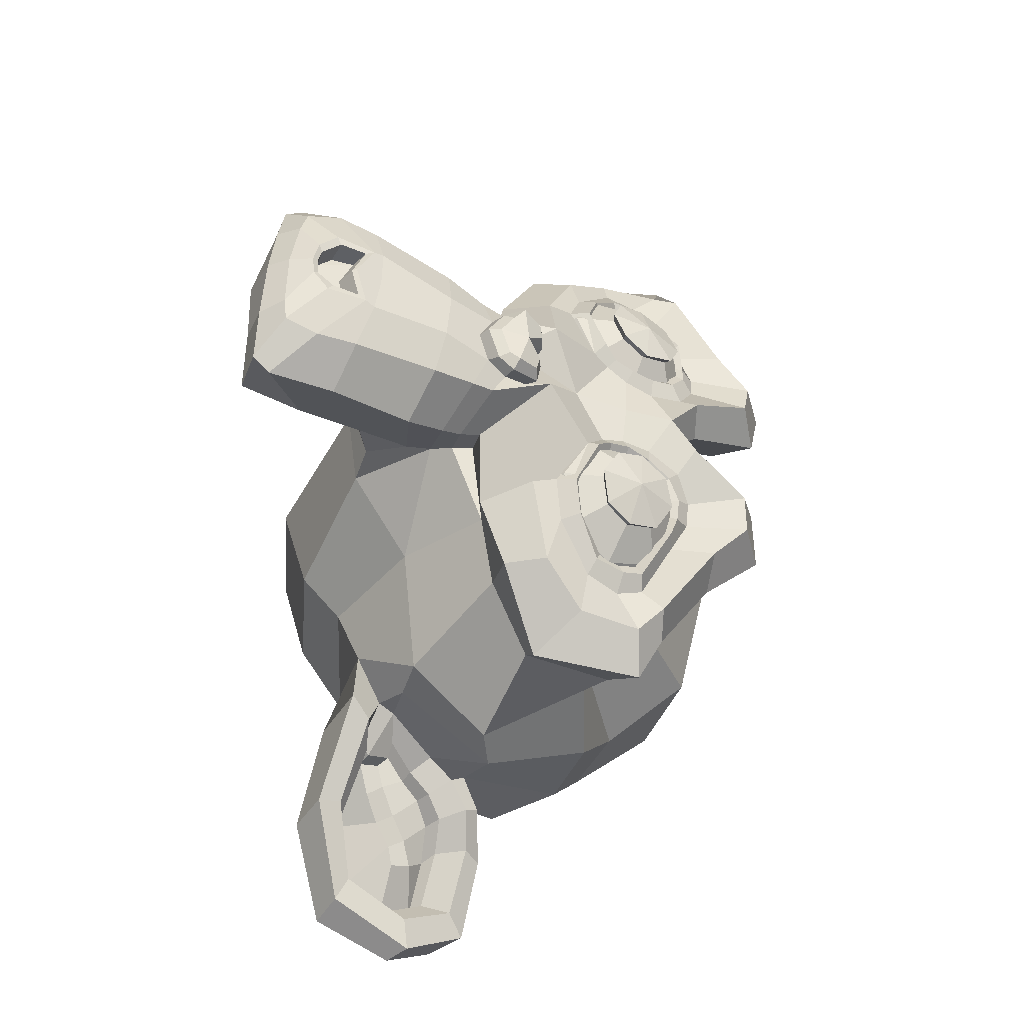
<metadata>
{"format":"obj","ext":"obj","renderer":"f3d","projection":"perspective","resolution":1024,"background":"white","views":[{"elev":47.1,"azim":94.7,"up":"+Z"}]}
</metadata>
<code>
o Suzanne
v 0.4625 1.232 0.5658
v -0.5007 1.226 0.5573
v 0.5323 1.12 0.5391
v -0.5686 1.113 0.5294
v 0.5852 1.017 0.4645
v -0.6188 1.009 0.4539
v 0.3698 0.9692 0.5466
v -0.4043 0.9641 0.5398
v 0.3685 1.082 0.6049
v -0.4055 1.077 0.5981
v 0.3677 1.213 0.5986
v -0.4063 1.208 0.5918
v 0.2815 1.251 0.5926
v -0.3205 1.247 0.5873
v 0.2048 1.152 0.5859
v -0.2424 1.149 0.582
v 0.1543 1.058 0.5246
v -0.1897 1.056 0.5215
v 0.06816 1.233 0.4144
v -0.1038 1.232 0.4129
v 0.1359 1.287 0.4931
v -0.1737 1.285 0.4903
v 0.2471 1.321 0.5437
v -0.2862 1.318 0.539
v 0.2814 1.4 0.4906
v -0.3206 1.396 0.4853
v 0.2046 1.422 0.4014
v -0.2426 1.419 0.3975
v 0.1542 1.406 0.2866
v -0.1899 1.404 0.2836
v 0.3695 1.459 0.2116
v -0.4045 1.454 0.2048
v 0.3683 1.465 0.3427
v -0.4057 1.46 0.3359
v 0.3676 1.419 0.4578
v -0.4064 1.414 0.4509
v 0.4624 1.382 0.4638
v -0.5008 1.375 0.4553
v 0.5321 1.39 0.3546
v -0.5687 1.383 0.3449
v 0.585 1.365 0.2265
v -0.619 1.357 0.2159
v 0.6713 1.179 0.3345
v -0.7047 1.17 0.3224
v 0.6012 1.246 0.4333
v -0.6373 1.238 0.4224
v 0.4969 1.299 0.5104
v -0.5351 1.292 0.5013
v 0.5054 1.309 0.5247
v -0.5439 1.302 0.5155
v 0.4708 1.398 0.4732
v -0.5096 1.392 0.4646
v 0.3673 1.448 0.4693
v -0.4067 1.443 0.4625
v 0.2725 1.421 0.507
v -0.3123 1.418 0.5018
v 0.2296 1.336 0.5649
v -0.2692 1.333 0.5605
v 0.2726 1.258 0.6187
v -0.3122 1.254 0.6135
v 0.3671 1.342 0.5732
v -0.4069 1.337 0.5664
v 0.3674 1.214 0.6296
v -0.4066 1.208 0.6228
v 0.4709 1.235 0.5849
v -0.5095 1.229 0.5763
v -0.01898 1.456 0.3752
v -0.01988 1.434 0.4947
v -0.01833 0.4432 1.058
v -0.01907 0.7989 0.8768
v -0.01933 0.9293 0.8084
v -0.01809 0.3483 1.102
v -0.01727 1.347 0.2619
v -0.01697 1.477 0.1316
v -0.003646 1.081 -1.087
v 0.000201 0.5863 -1.155
v 0.000165 0.1536 -0.8283
v -0.005363 0.03807 -0.1136
v 0.2071 0.7851 0.5975
v -0.2401 0.7822 0.5935
v 0.3275 0.5636 0.761
v -0.3605 0.5591 0.7549
v 0.3707 0.3296 0.9216
v -0.4033 0.3245 0.9148
v 0.3884 0.128 1.008
v -0.42 0.1226 1.001
v 0.3456 0.07312 1.034
v -0.3769 0.06838 1.028
v 0.1818 0.07018 1.076
v -0.2138 0.06758 1.072
v -0.01629 0.06925 1.105
v 0.4655 0.81 0.5422
v -0.4978 0.8036 0.5337
v 0.6803 0.9085 0.4881
v -0.7129 0.8994 0.4758
v 0.8964 1.022 0.2882
v -0.9269 1.01 0.2722
v 0.9288 1.37 0.2486
v -0.9632 1.358 0.232
v 0.765 1.438 0.2416
v -0.8002 1.428 0.2278
v 0.5234 1.582 0.2234
v -0.5602 1.575 0.2139
v 0.3336 1.752 0.1672
v -0.3717 1.747 0.161
v 0.1527 1.73 0.2112
v -0.1913 1.727 0.2082
v 0.0497 1.518 0.344
v -0.0879 1.517 0.3428
v 0.1613 1.463 0.4148
v -0.2 1.46 0.4117
v 0.1184 1.358 0.4754
v -0.1568 1.356 0.4729
v 0.2048 1.152 0.5859
v -0.2424 1.149 0.582
v 0.3945 1.058 0.6006
v -0.4311 1.053 0.5934
v 0.5239 1.082 0.5443
v -0.5598 1.075 0.5347
v 0.6703 1.182 0.4466
v -0.7057 1.173 0.4344
v 0.6874 1.282 0.3787
v -0.723 1.273 0.3663
v 0.6442 1.362 0.344
v -0.6802 1.354 0.3323
v 0.4543 1.452 0.3532
v -0.4917 1.446 0.3448
v 0.256 1.503 0.3675
v -0.2944 1.5 0.3627
v -0.01828 0.3651 1.111
v 0.1021 0.4085 1.083
v -0.1387 0.4069 1.081
v 0.111 0.2875 1.135
v -0.147 0.2858 1.132
v 0.05105 0.2348 1.149
v -0.08656 0.2339 1.148
v -0.01766 0.2224 1.146
v -0.01876 0.8931 0.7707
v -0.01869 0.9379 0.7296
v 0.09312 0.9315 0.7355
v -0.1305 0.9301 0.7335
v 0.1189 0.8656 0.7913
v -0.1563 0.8638 0.7889
v 0.07599 0.8036 0.8227
v -0.1132 0.8024 0.8211
v 0.4207 0.9823 0.6113
v -0.4565 0.9765 0.6036
v 0.662 1.047 0.5077
v -0.6968 1.038 0.4958
v 0.7827 1.168 0.3952
v -0.817 1.158 0.3812
v 0.7991 1.358 0.3382
v -0.8349 1.348 0.3239
v 0.738 1.437 0.3773
v -0.7756 1.427 0.364
v 0.4619 1.6 0.3562
v -0.5013 1.593 0.3478
v 0.3238 1.708 0.3323
v -0.3642 1.704 0.3262
v 0.2032 1.696 0.36
v -0.244 1.693 0.356
v 0.0916 1.52 0.4684
v -0.132 1.519 0.4665
v 0.118 1.018 0.7704
v -0.1572 1.016 0.768
v 0.214 0.6431 0.8926
v -0.2504 0.6401 0.8886
v 0.2575 0.3946 1.032
v -0.293 0.391 1.027
v 0.275 0.2737 1.084
v -0.3098 0.2698 1.079
v 0.241 0.1688 1.113
v -0.275 0.1654 1.109
v 0.1636 0.1541 1.122
v -0.1976 0.1517 1.119
v -0.01706 0.1436 1.137
v -0.0186 1.099 0.5989
v -0.01915 1.272 0.5324
v 0.3422 1.501 0.3492
v -0.3802 1.496 0.3428
v 0.1617 1.199 0.5635
v -0.1995 1.197 0.5603
v 0.1271 1.268 0.5266
v -0.1653 1.266 0.524
v 0.1107 0.437 1.064
v -0.1473 0.4353 1.061
v 0.06737 0.6665 0.9269
v -0.1046 0.6653 0.9253
v -0.01863 0.6659 0.9261
v -0.0186 0.7675 0.8462
v 0.08411 0.8422 0.8486
v -0.1223 0.8408 0.8468
v 0.1269 0.8948 0.834
v -0.1655 0.8928 0.8314
v 0.1012 0.9701 0.7613
v -0.1396 0.9685 0.7592
v 0.02383 0.9767 0.7558
v -0.06217 0.9761 0.755
v -0.0197 0.9345 0.8466
v 0.03207 0.9748 0.7988
v -0.07114 0.9742 0.7979
v 0.08367 0.9681 0.8041
v -0.1227 0.9667 0.8023
v 0.1007 0.914 0.8622
v -0.1401 0.9124 0.8601
v 0.06661 0.8779 0.8551
v -0.1054 0.8768 0.8536
v -0.01937 0.8419 0.8787
v 0.2675 0.6671 0.6686
v -0.3001 0.6633 0.6636
v 0.1623 0.8274 0.7659
v -0.1989 0.825 0.7628
v 0.1796 0.7636 0.8098
v -0.216 0.761 0.8063
v 0.2416 0.7237 0.6295
v -0.2744 0.7203 0.625
v -0.01766 0.2366 1.136
v 0.03393 0.244 1.132
v -0.06927 0.2434 1.131
v 0.08523 0.3015 1.125
v -0.1212 0.3002 1.123
v 0.085 0.3822 1.09
v -0.1214 0.3809 1.088
v -0.01733 0.3024 1.05
v 0.08576 0.3363 1.038
v -0.1206 0.3349 1.036
v 0.08607 0.2649 1.056
v -0.1203 0.2636 1.054
v 0.03459 0.2243 1.073
v -0.06862 0.2236 1.072
v -0.01701 0.2168 1.077
v 0.1699 1.29 0.5434
v -0.2085 1.287 0.5401
v 0.1872 1.228 0.5753
v -0.2256 1.226 0.5717
v 0.3506 1.468 0.3926
v -0.389 1.463 0.3861
v 0.2817 1.47 0.4111
v -0.3204 1.466 0.4058
v 0.4451 1.45 0.4271
v -0.4838 1.444 0.4189
v 0.6008 1.36 0.3866
v -0.6376 1.352 0.3757
v 0.6268 1.299 0.4185
v -0.6633 1.29 0.4072
v 0.6183 1.208 0.4696
v -0.6545 1.2 0.4584
v 0.5061 1.147 0.5624
v -0.5431 1.14 0.5532
v 0.394 1.125 0.607
v -0.4316 1.12 0.5997
v 0.2301 1.191 0.6119
v -0.2687 1.188 0.6075
v 0.1784 1.361 0.4949
v -0.2172 1.358 0.4915
v 0.2128 1.432 0.4467
v -0.2516 1.429 0.4426
v 0.2389 1.404 0.4353
v -0.2771 1.4 0.4308
v 0.1959 1.347 0.4738
v -0.2341 1.344 0.47
v 0.2476 1.191 0.5811
v -0.2856 1.187 0.5764
v 0.3942 1.137 0.5782
v -0.4314 1.131 0.571
v 0.4891 1.151 0.5384
v -0.5258 1.145 0.5294
v 0.584 1.218 0.4525
v -0.62 1.21 0.4419
v 0.5926 1.282 0.4089
v -0.6287 1.274 0.3982
v 0.5666 1.336 0.3818
v -0.603 1.328 0.3715
v 0.4368 1.428 0.4105
v -0.4749 1.422 0.4025
v 0.2904 1.444 0.4186
v -0.3289 1.44 0.4131
v 0.3508 1.442 0.4001
v -0.3889 1.437 0.3936
v 0.2047 1.228 0.5445
v -0.2425 1.225 0.5405
v 0.196 1.278 0.5104
v -0.234 1.275 0.5066
v 0.103 1.403 0.2361
v -0.1378 1.401 0.234
v 0.1974 1.593 0.1178
v -0.2326 1.59 0.114
v 0.3525 1.601 0.08329
v -0.3871 1.596 0.07679
v 0.5164 1.457 0.1318
v -0.55 1.45 0.1224
v 0.7323 1.327 0.14
v -0.7642 1.317 0.1269
v 0.8617 1.266 0.1419
v -0.8928 1.254 0.1265
v 0.837 0.9921 0.2141
v -0.8658 0.981 0.1991
v 0.6474 0.8661 0.3499
v -0.677 0.8574 0.3383
v 0.4662 0.8137 0.4563
v -0.497 0.8074 0.4478
v -0.01374 1.6 -0.3279
v -0.009349 1.45 -0.7149
v -0.001589 0.009369 -0.5212
v -0.01183 0.3021 0.4247
v -0.01488 0.003513 0.9936
v -0.01355 0.08686 0.7803
v -0.01338 0.2853 0.6134
v -0.01295 0.3391 0.5245
v 0.9268 0.8575 -0.1199
v -0.948 0.8452 -0.1364
v 0.9366 0.8725 -0.2655
v -0.9554 0.8601 -0.2821
v 0.8468 0.5795 -0.5873
v -0.8561 0.5683 -0.6022
v 0.5059 0.5683 -0.9385
v -0.5089 0.5616 -0.9474
v 0.7978 0.6108 0.06799
v -0.819 0.6002 0.05377
v 0.6459 0.3932 -0.09777
v -0.6614 0.3846 -0.1093
v 0.7006 0.3349 -0.4115
v -0.7098 0.3256 -0.4239
v 0.368 0.2438 -0.6663
v -0.3716 0.239 -0.6728
v 0.2435 0.5391 0.5578
v -0.2725 0.5357 0.5532
v 0.1851 0.3897 0.4612
v -0.2105 0.3871 0.4577
v 0.3041 0.1984 0.7604
v -0.3323 0.1942 0.7548
v 0.2609 0.3947 0.636
v -0.2895 0.391 0.6311
v 0.3471 0.02383 0.9012
v -0.3754 0.01909 0.8948
v 0.141 0.145 0.7739
v -0.1687 0.143 0.7711
v 0.1237 0.3388 0.6307
v -0.1515 0.337 0.6282
v 0.166 0.01853 0.9545
v -0.1952 0.01616 0.9513
v 0.226 0.6175 0.5352
v -0.2557 0.6143 0.531
v 0.2169 0.6914 0.5366
v -0.2476 0.6883 0.5325
v 0.2079 0.7604 0.531
v -0.2394 0.7575 0.527
v 0.2206 0.353 0.3618
v -0.2438 0.3499 0.3577
v 0.3204 0.1575 -0.07638
v -0.3332 0.1532 -0.08213
v 0.3752 0.137 -0.4264
v -0.3816 0.132 -0.433
v 0.4932 1.158 -0.9146
v -0.5044 1.151 -0.9233
v 0.4894 1.409 -0.6695
v -0.5082 1.402 -0.6782
v 0.4858 1.527 -0.3441
v -0.5119 1.521 -0.3528
v 0.4922 1.35 0.03741
v -0.5227 1.344 0.02848
v 0.7858 1.188 0.02763
v -0.8139 1.177 0.01356
v 0.6832 1.196 -0.0521
v -0.71 1.186 -0.06435
v 0.6944 1.282 -0.4133
v -0.716 1.273 -0.4257
v 0.8656 1.199 -0.2605
v -0.8888 1.187 -0.2759
v 0.8685 1.098 -0.5145
v -0.8859 1.087 -0.5299
v 0.6974 1.169 -0.6696
v -0.713 1.16 -0.682
v 0.7005 0.9499 -0.853
v -0.71 0.9406 -0.8654
v 0.8715 0.8766 -0.686
v -0.883 0.8651 -0.7014
v 0.6765 0.5429 -0.7625
v -0.6823 0.5339 -0.7744
v 0.53 0.2893 -0.5389
v -0.5364 0.2823 -0.5483
v 0.8955 0.7823 -0.4127
v -0.9105 0.7704 -0.4286
v 0.4357 0.5434 0.2135
v -0.4587 0.5375 0.2056
v 0.4659 0.2989 -0.09824
v -0.4802 0.2927 -0.1066
v 0.9733 0.8343 -0.489
v -0.9876 0.8215 -0.5062
v 0.8432 0.4045 -0.05082
v -0.8596 0.3933 -0.0658
v 1.138 0.3157 -0.2571
v -1.15 0.3007 -0.2772
v 1.406 0.3963 -0.4441
v -1.415 0.3778 -0.469
v 1.483 0.643 -0.6015
v -1.493 0.6235 -0.6276
v 1.354 0.8126 -0.7191
v -1.364 0.7947 -0.743
v 1.12 0.8506 -0.6024
v -1.133 0.8358 -0.6222
v 1.112 0.8083 -0.5423
v -1.125 0.7937 -0.562
v 1.302 0.7678 -0.6475
v -1.313 0.7506 -0.6705
v 1.388 0.6237 -0.5687
v -1.398 0.6054 -0.5932
v 1.328 0.4317 -0.4381
v -1.338 0.4142 -0.4615
v 1.129 0.387 -0.2747
v -1.141 0.3721 -0.2947
v 0.9035 0.464 -0.1011
v -0.9198 0.452 -0.1171
v 1.007 0.8017 -0.4453
v -1.022 0.7883 -0.4632
v 1.034 0.7085 -0.475
v -1.047 0.6948 -0.4933
v 0.9646 0.4584 -0.2007
v -0.9791 0.4456 -0.2178
v 1.138 0.3837 -0.3557
v -1.149 0.3687 -0.3758
v 1.303 0.4214 -0.4835
v -1.312 0.4042 -0.5065
v 1.354 0.5637 -0.5802
v -1.363 0.5459 -0.6041
v 1.285 0.6675 -0.6417
v -1.295 0.6506 -0.6644
v 1.121 0.7008 -0.5624
v -1.132 0.686 -0.5822
v 0.9214 0.7421 -0.3953
v -0.9362 0.7299 -0.4116
v 0.9136 0.5967 -0.3793
v -0.9268 0.5846 -0.3955
v 0.8277 0.5251 -0.3315
v -0.8408 0.5142 -0.3462
v 0.8965 0.5185 -0.3261
v -0.9096 0.5066 -0.3419
v 0.9223 0.4548 -0.2821
v -0.9353 0.4426 -0.2985
v 0.8879 0.4261 -0.263
v -0.9009 0.4144 -0.2787
v 0.7909 0.566 -0.08899
v -0.8088 0.5555 -0.1031
v 0.7835 0.4815 -0.1668
v -0.7989 0.4711 -0.1807
v 0.7837 0.5286 -0.2198
v -0.7988 0.5182 -0.2337
v 0.8699 0.6636 -0.3423
v -0.8846 0.6521 -0.3578
v 0.9737 0.6658 -0.4154
v -0.9871 0.653 -0.4326
v 0.9744 0.6247 -0.4602
v -0.9865 0.6119 -0.4775
v 0.8885 0.397 -0.3056
v -0.9003 0.3853 -0.3213
v 0.9315 0.4257 -0.3246
v -0.9434 0.4134 -0.3411
v 0.9057 0.4823 -0.3637
v -0.9176 0.4703 -0.3798
v 0.8368 0.4961 -0.374
v -0.8488 0.485 -0.3889
v 0.9228 0.5676 -0.4218
v -0.9348 0.5554 -0.4382
v 1.139 0.6527 -0.6022
v -1.149 0.6377 -0.6224
v 1.303 0.6243 -0.6744
v -1.311 0.6071 -0.6974
v 1.381 0.5277 -0.6177
v -1.389 0.5095 -0.6421
v 1.329 0.3902 -0.5139
v -1.337 0.3727 -0.5374
v 1.148 0.3498 -0.4053
v -1.157 0.3346 -0.4256
v 0.9652 0.4315 -0.2552
v -0.9784 0.4187 -0.2723
v 1.043 0.6603 -0.5149
v -1.055 0.6465 -0.5334
v 0.9745 0.5063 -0.3896
v -0.9863 0.4934 -0.4069
v 1.026 0.4592 -0.3671
v -1.038 0.4456 -0.3853
v 1.095 0.497 -0.4338
v -1.106 0.4826 -0.4531
v 1.052 0.549 -0.4491
v -1.063 0.5351 -0.4677
v 1.113 0.5917 -0.5087
v -1.123 0.577 -0.5284
v 1.156 0.5445 -0.4863
v -1.166 0.5292 -0.5067
v 1.216 0.5613 -0.5074
v -1.226 0.5453 -0.5289
v 1.19 0.618 -0.5465
v -1.201 0.6022 -0.5675
v 1.122 0.7083 -0.7343
v -1.131 0.6935 -0.7541
v 1.373 0.6995 -0.8083
v -1.379 0.6814 -0.8325
v 1.501 0.5733 -0.6577
v -1.509 0.5535 -0.6842
v 1.441 0.3334 -0.5361
v -1.448 0.3144 -0.5615
v 1.14 0.2279 -0.4159
v -1.148 0.2129 -0.436
v 0.8629 0.2926 -0.2449
v -0.8744 0.2812 -0.2602
v 0.9407 0.7206 -0.6096
v -0.9514 0.7081 -0.6262
f 47 1 3 45
f 4 2 48 46
f 45 3 5 43
f 6 4 46 44
f 3 9 7 5
f 8 10 4 6
f 1 11 9 3
f 10 12 2 4
f 11 13 15 9
f 16 14 12 10
f 9 15 17 7
f 18 16 10 8
f 15 21 19 17
f 20 22 16 18
f 13 23 21 15
f 22 24 14 16
f 23 25 27 21
f 28 26 24 22
f 21 27 29 19
f 30 28 22 20
f 27 33 31 29
f 32 34 28 30
f 25 35 33 27
f 34 36 26 28
f 35 37 39 33
f 40 38 36 34
f 33 39 41 31
f 42 40 34 32
f 39 45 43 41
f 44 46 40 42
f 37 47 45 39
f 46 48 38 40
f 47 37 51 49
f 52 38 48 50
f 37 35 53 51
f 54 36 38 52
f 35 25 55 53
f 56 26 36 54
f 25 23 57 55
f 58 24 26 56
f 23 13 59 57
f 60 14 24 58
f 13 11 63 59
f 64 12 14 60
f 11 1 65 63
f 66 2 12 64
f 1 47 49 65
f 50 48 2 66
f 61 65 49
f 50 66 62
f 63 65 61
f 62 66 64
f 61 59 63
f 64 60 62
f 61 57 59
f 60 58 62
f 61 55 57
f 58 56 62
f 61 53 55
f 56 54 62
f 61 51 53
f 54 52 62
f 61 49 51
f 52 50 62
f 89 174 176 91
f 176 175 90 91
f 87 172 174 89
f 175 173 88 90
f 85 170 172 87
f 173 171 86 88
f 83 168 170 85
f 171 169 84 86
f 81 166 168 83
f 169 167 82 84
f 79 92 146 164
f 147 93 80 165
f 92 94 148 146
f 149 95 93 147
f 94 96 150 148
f 151 97 95 149
f 96 98 152 150
f 153 99 97 151
f 98 100 154 152
f 155 101 99 153
f 100 102 156 154
f 157 103 101 155
f 102 104 158 156
f 159 105 103 157
f 104 106 160 158
f 161 107 105 159
f 106 108 162 160
f 163 109 107 161
f 108 67 68 162
f 68 67 109 163
f 110 128 160 162
f 161 129 111 163
f 128 179 158 160
f 159 180 129 161
f 126 156 158 179
f 159 157 127 180
f 124 154 156 126
f 157 155 125 127
f 122 152 154 124
f 155 153 123 125
f 120 150 152 122
f 153 151 121 123
f 118 148 150 120
f 151 149 119 121
f 116 146 148 118
f 149 147 117 119
f 114 164 146 116
f 147 165 115 117
f 114 181 177 164
f 177 182 115 165
f 110 162 68 112
f 68 163 111 113
f 112 68 178 183
f 178 68 113 184
f 177 181 183 178
f 184 182 177 178
f 135 137 176 174
f 176 137 136 175
f 133 135 174 172
f 175 136 134 173
f 131 133 172 170
f 173 134 132 171
f 166 187 185 168
f 186 188 167 169
f 131 170 168 185
f 169 171 132 186
f 144 190 189 187
f 189 190 145 188
f 185 187 189 69
f 189 188 186 69
f 130 131 185 69
f 186 132 130 69
f 142 193 191 144
f 192 194 143 145
f 140 195 193 142
f 194 196 141 143
f 139 197 195 140
f 196 198 139 141
f 138 71 197 139
f 198 71 138 139
f 190 144 191 70
f 192 145 190 70
f 70 191 206 208
f 207 192 70 208
f 71 199 200 197
f 201 199 71 198
f 197 200 202 195
f 203 201 198 196
f 195 202 204 193
f 205 203 196 194
f 193 204 206 191
f 207 205 194 192
f 199 204 202 200
f 203 205 199 201
f 199 208 206 204
f 207 208 199 205
f 139 140 164 177
f 165 141 139 177
f 140 142 211 164
f 212 143 141 165
f 142 144 213 211
f 214 145 143 212
f 144 187 166 213
f 167 188 145 214
f 81 209 213 166
f 214 210 82 167
f 209 215 211 213
f 212 216 210 214
f 79 164 211 215
f 212 165 80 216
f 131 130 72 222
f 72 130 132 223
f 133 131 222 220
f 223 132 134 221
f 135 133 220 218
f 221 134 136 219
f 137 135 218 217
f 219 136 137 217
f 217 218 229 231
f 230 219 217 231
f 218 220 227 229
f 228 221 219 230
f 220 222 225 227
f 226 223 221 228
f 222 72 224 225
f 224 72 223 226
f 224 231 229 225
f 230 231 224 226
f 225 229 227
f 228 230 226
f 183 181 234 232
f 235 182 184 233
f 112 183 232 254
f 233 184 113 255
f 110 112 254 256
f 255 113 111 257
f 181 114 252 234
f 253 115 182 235
f 114 116 250 252
f 251 117 115 253
f 116 118 248 250
f 249 119 117 251
f 118 120 246 248
f 247 121 119 249
f 120 122 244 246
f 245 123 121 247
f 122 124 242 244
f 243 125 123 245
f 124 126 240 242
f 241 127 125 243
f 126 179 236 240
f 237 180 127 241
f 179 128 238 236
f 239 129 180 237
f 128 110 256 238
f 257 111 129 239
f 238 256 258 276
f 259 257 239 277
f 236 238 276 278
f 277 239 237 279
f 240 236 278 274
f 279 237 241 275
f 242 240 274 272
f 275 241 243 273
f 244 242 272 270
f 273 243 245 271
f 246 244 270 268
f 271 245 247 269
f 248 246 268 266
f 269 247 249 267
f 250 248 266 264
f 267 249 251 265
f 252 250 264 262
f 265 251 253 263
f 234 252 262 280
f 263 253 235 281
f 256 254 260 258
f 261 255 257 259
f 254 232 282 260
f 283 233 255 261
f 232 234 280 282
f 281 235 233 283
f 67 108 284 73
f 285 109 67 73
f 108 106 286 284
f 287 107 109 285
f 106 104 288 286
f 289 105 107 287
f 104 102 290 288
f 291 103 105 289
f 102 100 292 290
f 293 101 103 291
f 100 98 294 292
f 295 99 101 293
f 98 96 296 294
f 297 97 99 295
f 96 94 298 296
f 299 95 97 297
f 94 92 300 298
f 301 93 95 299
f 308 309 328 338
f 329 309 308 339
f 307 308 338 336
f 339 308 307 337
f 306 307 336 340
f 337 307 306 341
f 89 91 306 340
f 306 91 90 341
f 87 89 340 334
f 341 90 88 335
f 85 87 334 330
f 335 88 86 331
f 83 85 330 332
f 331 86 84 333
f 330 336 338 332
f 339 337 331 333
f 330 334 340 336
f 341 335 331 337
f 326 332 338 328
f 339 333 327 329
f 81 83 332 326
f 333 84 82 327
f 209 342 344 215
f 345 343 210 216
f 81 326 342 209
f 343 327 82 210
f 79 215 344 346
f 345 216 80 347
f 79 346 300 92
f 301 347 80 93
f 77 324 352 304
f 353 325 77 304
f 304 352 350 78
f 351 353 304 78
f 78 350 348 305
f 349 351 78 305
f 305 348 328 309
f 329 349 305 309
f 326 328 348 342
f 349 329 327 343
f 296 298 318 310
f 319 299 297 311
f 76 316 324 77
f 325 317 76 77
f 302 358 356 303
f 357 359 302 303
f 303 356 354 75
f 355 357 303 75
f 75 354 316 76
f 317 355 75 76
f 292 294 362 364
f 363 295 293 365
f 364 362 368 366
f 369 363 365 367
f 366 368 370 372
f 371 369 367 373
f 372 370 376 374
f 377 371 373 375
f 314 378 374 376
f 375 379 315 377
f 316 354 374 378
f 375 355 317 379
f 354 356 372 374
f 373 357 355 375
f 356 358 366 372
f 367 359 357 373
f 358 360 364 366
f 365 361 359 367
f 290 292 364 360
f 365 293 291 361
f 74 360 358 302
f 359 361 74 302
f 284 286 288 290
f 289 287 285 291
f 284 290 360 74
f 361 291 285 74
f 73 284 74
f 74 285 73
f 294 296 310 362
f 311 297 295 363
f 310 312 368 362
f 369 313 311 363
f 312 382 370 368
f 371 383 313 369
f 314 376 370 382
f 371 377 315 383
f 348 350 386 384
f 387 351 349 385
f 318 384 386 320
f 387 385 319 321
f 298 300 384 318
f 385 301 299 319
f 300 344 342 384
f 343 345 301 385
f 342 348 384
f 385 349 343
f 300 346 344
f 345 347 301
f 314 322 380 378
f 381 323 315 379
f 316 378 380 324
f 381 379 317 325
f 320 386 380 322
f 381 387 321 323
f 350 352 380 386
f 381 353 351 387
f 324 380 352
f 353 381 325
f 400 388 414 402
f 415 389 401 403
f 400 402 404 398
f 405 403 401 399
f 398 404 406 396
f 407 405 399 397
f 396 406 408 394
f 409 407 397 395
f 394 408 410 392
f 411 409 395 393
f 392 410 412 390
f 413 411 393 391
f 410 420 418 412
f 419 421 411 413
f 408 422 420 410
f 421 423 409 411
f 406 424 422 408
f 423 425 407 409
f 404 426 424 406
f 425 427 405 407
f 402 428 426 404
f 427 429 403 405
f 402 414 416 428
f 417 415 403 429
f 318 320 444 442
f 445 321 319 443
f 320 390 412 444
f 413 391 321 445
f 310 318 442 312
f 443 319 311 313
f 382 430 414 388
f 415 431 383 389
f 412 418 440 444
f 441 419 413 445
f 438 446 444 440
f 445 447 439 441
f 434 446 438 436
f 439 447 435 437
f 432 448 446 434
f 447 449 433 435
f 430 448 432 450
f 433 449 431 451
f 414 430 450 416
f 451 431 415 417
f 312 448 430 382
f 431 449 313 383
f 312 442 446 448
f 447 443 313 449
f 442 444 446
f 447 445 443
f 416 450 452 476
f 453 451 417 477
f 450 432 462 452
f 463 433 451 453
f 432 434 460 462
f 461 435 433 463
f 434 436 458 460
f 459 437 435 461
f 436 438 456 458
f 457 439 437 459
f 438 440 454 456
f 455 441 439 457
f 440 418 474 454
f 475 419 441 455
f 428 416 476 464
f 477 417 429 465
f 426 428 464 466
f 465 429 427 467
f 424 426 466 468
f 467 427 425 469
f 422 424 468 470
f 469 425 423 471
f 420 422 470 472
f 471 423 421 473
f 418 420 472 474
f 473 421 419 475
f 458 456 480 478
f 481 457 459 479
f 478 480 482 484
f 483 481 479 485
f 484 482 488 486
f 489 483 485 487
f 486 488 490 492
f 491 489 487 493
f 464 476 486 492
f 487 477 465 493
f 452 484 486 476
f 487 485 453 477
f 452 462 478 484
f 479 463 453 485
f 458 478 462 460
f 463 479 459 461
f 454 474 480 456
f 481 475 455 457
f 472 482 480 474
f 481 483 473 475
f 470 488 482 472
f 483 489 471 473
f 468 490 488 470
f 489 491 469 471
f 466 492 490 468
f 491 493 467 469
f 464 492 466
f 467 493 465
f 392 390 504 502
f 505 391 393 503
f 394 392 502 500
f 503 393 395 501
f 396 394 500 498
f 501 395 397 499
f 398 396 498 496
f 499 397 399 497
f 400 398 496 494
f 497 399 401 495
f 388 400 494 506
f 495 401 389 507
f 494 502 504 506
f 505 503 495 507
f 494 496 500 502
f 501 497 495 503
f 496 498 500
f 501 499 497
f 314 382 388 506
f 389 383 315 507
f 314 506 504 322
f 505 507 315 323
f 320 322 504 390
f 505 323 321 391

</code>
